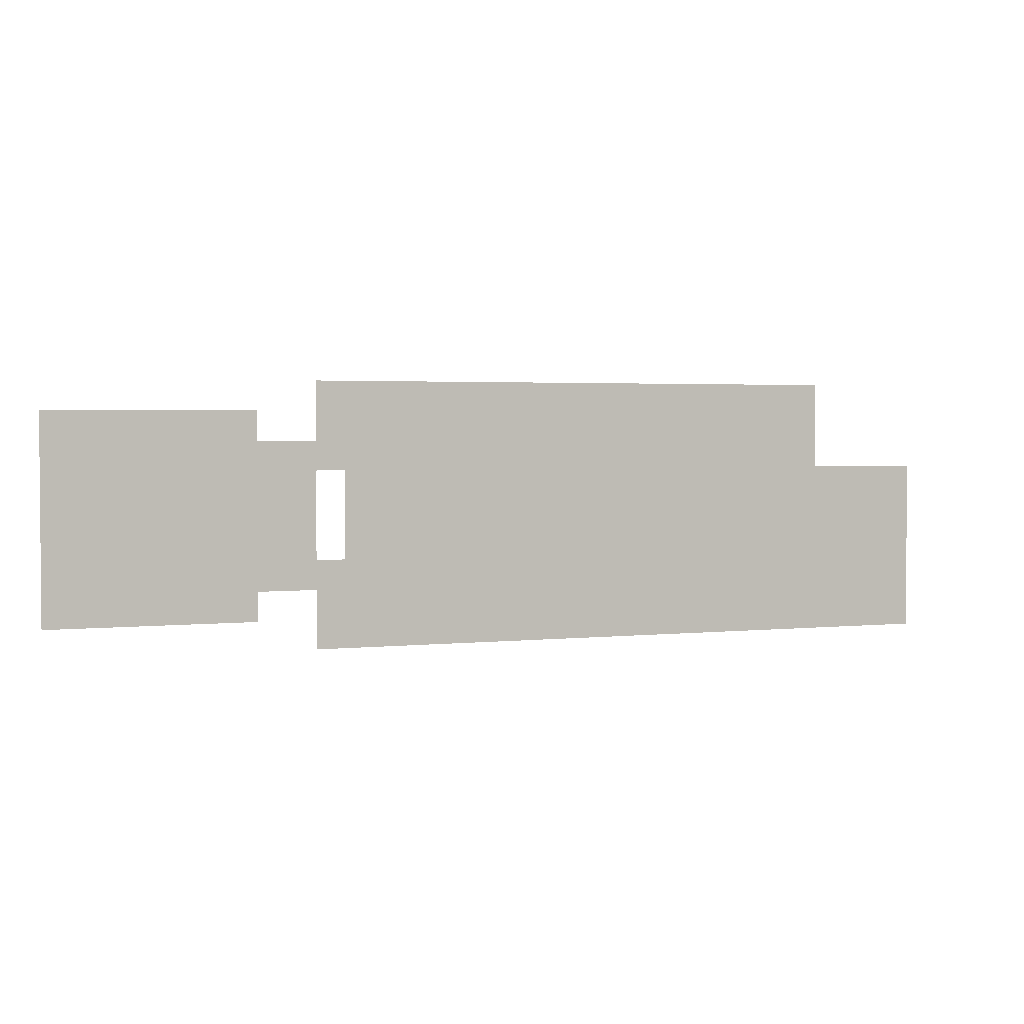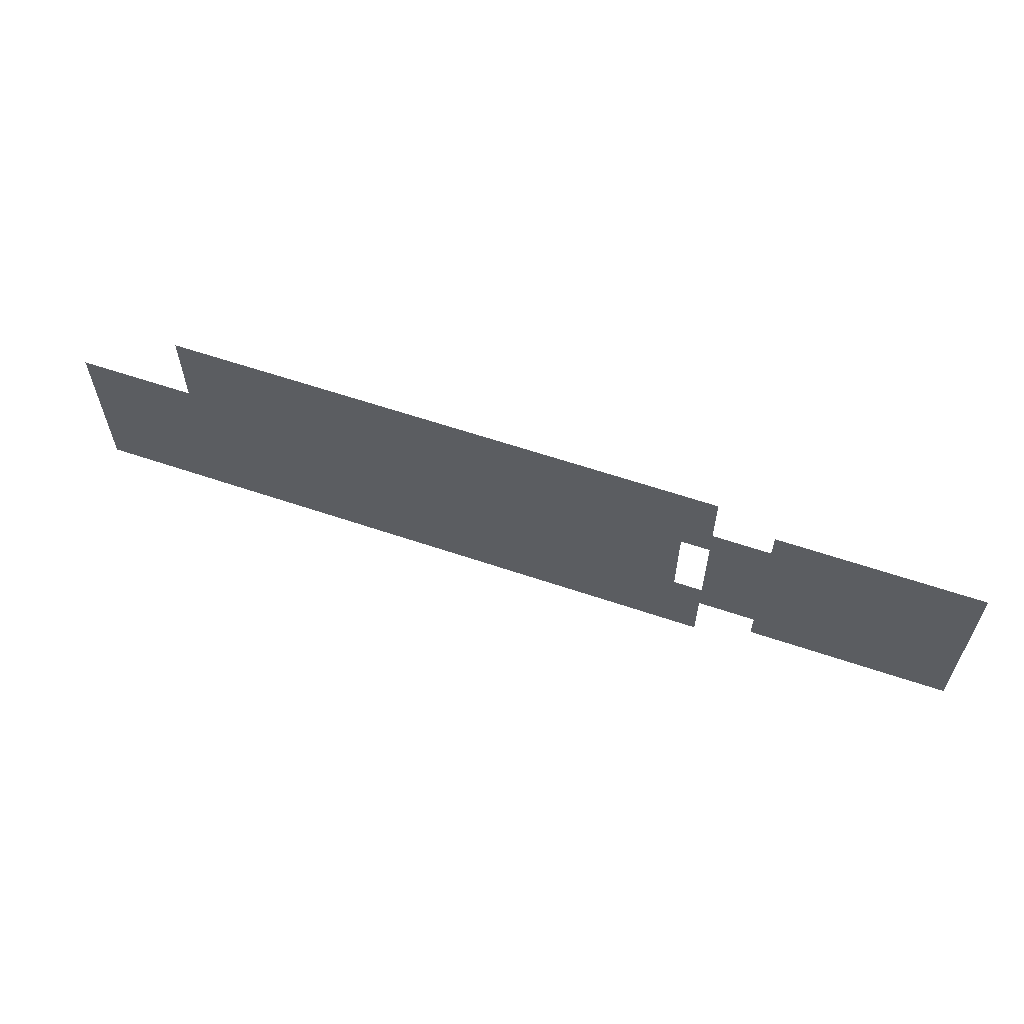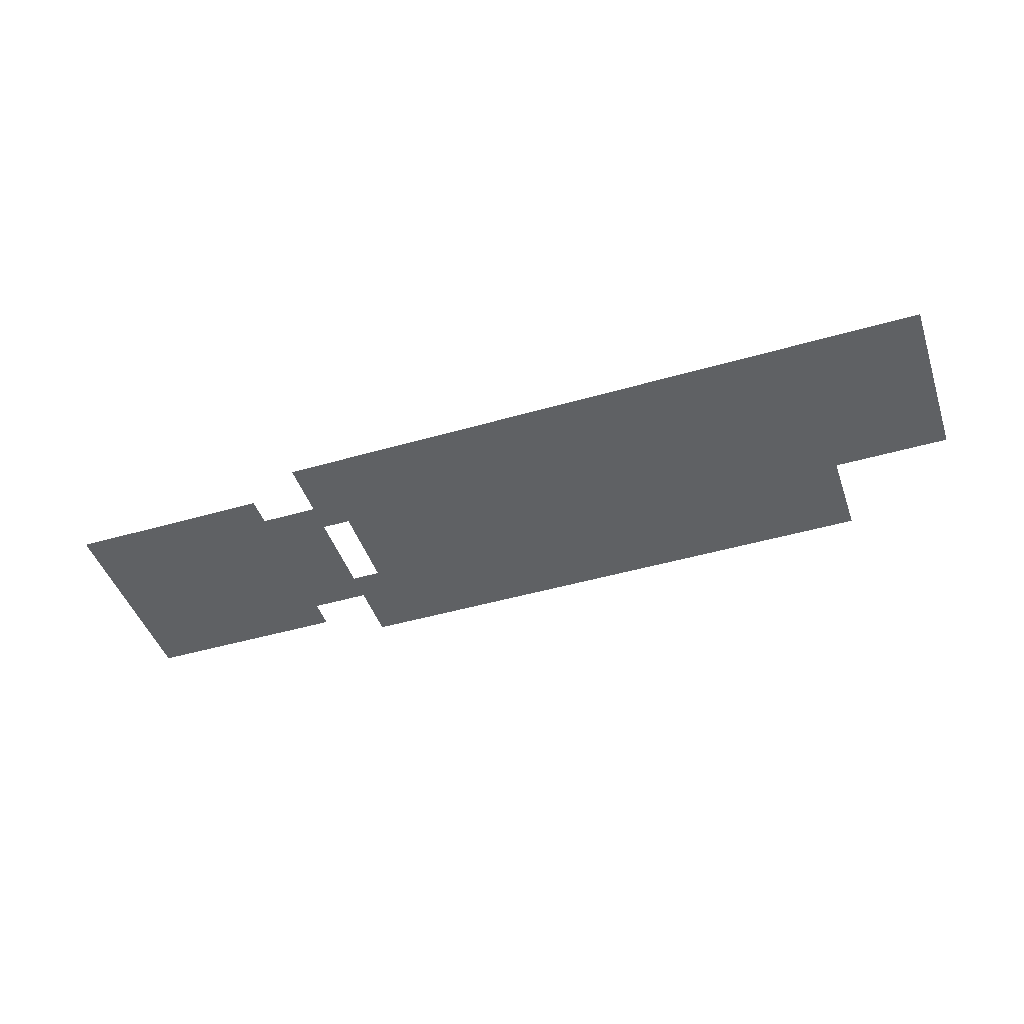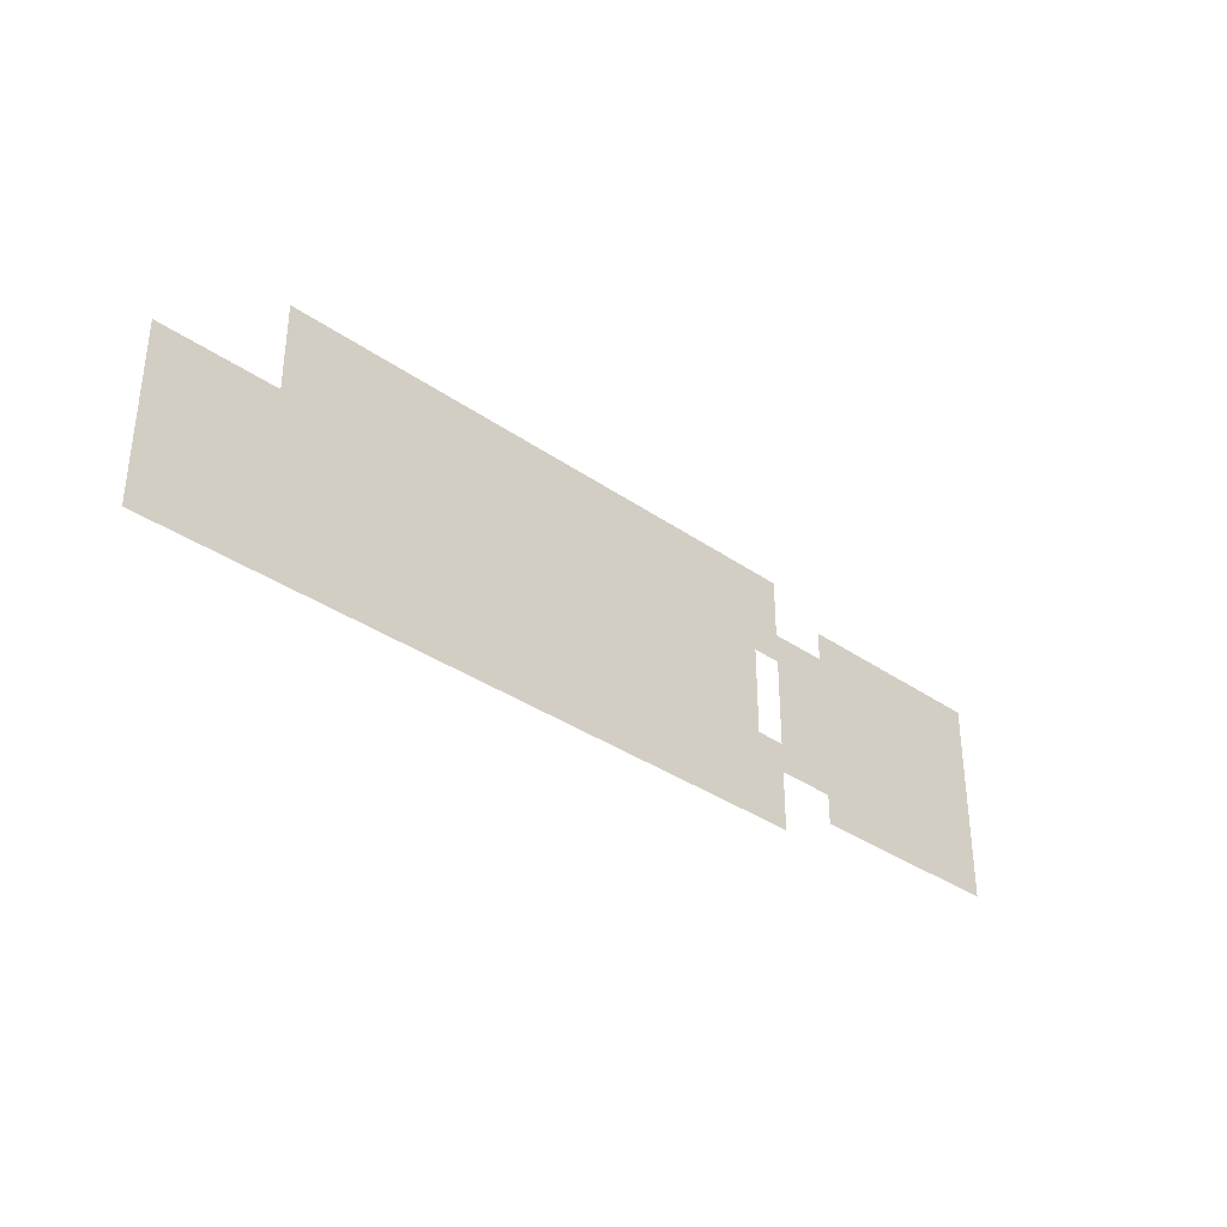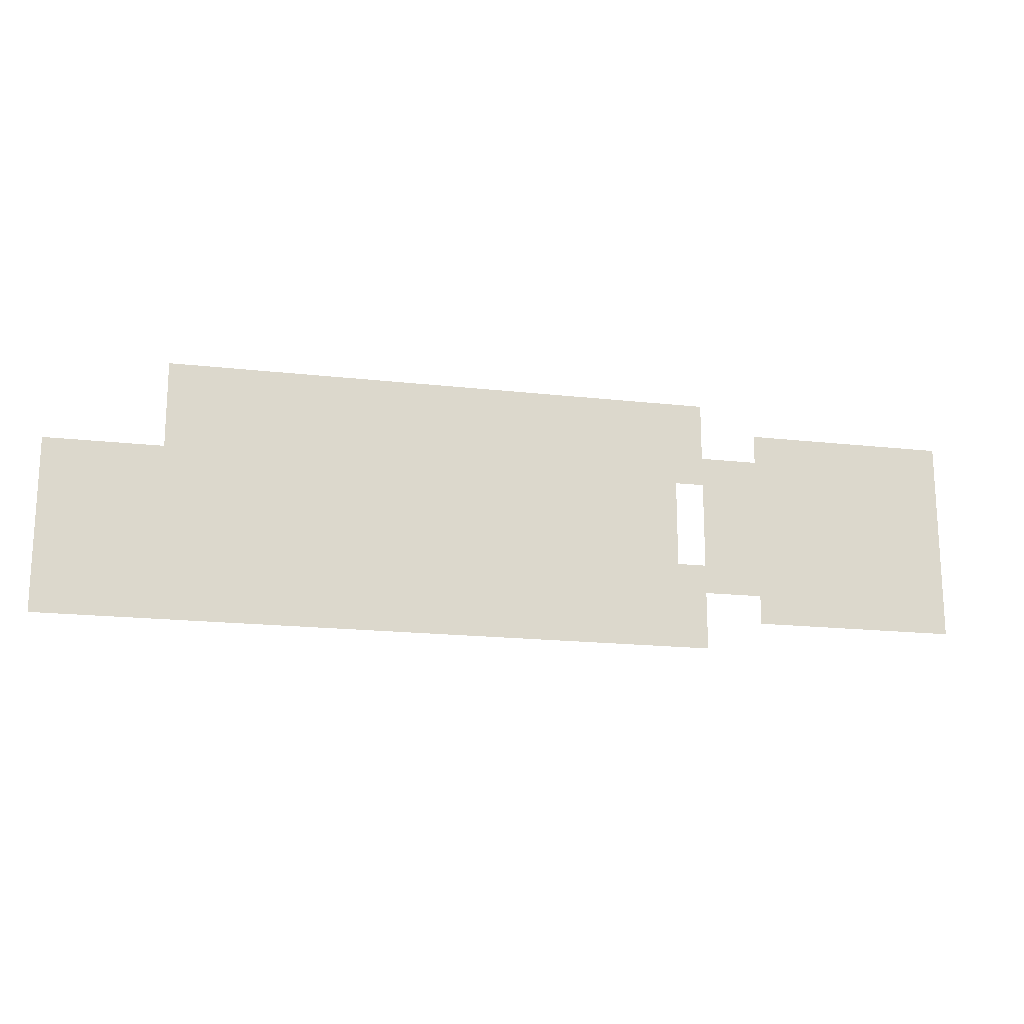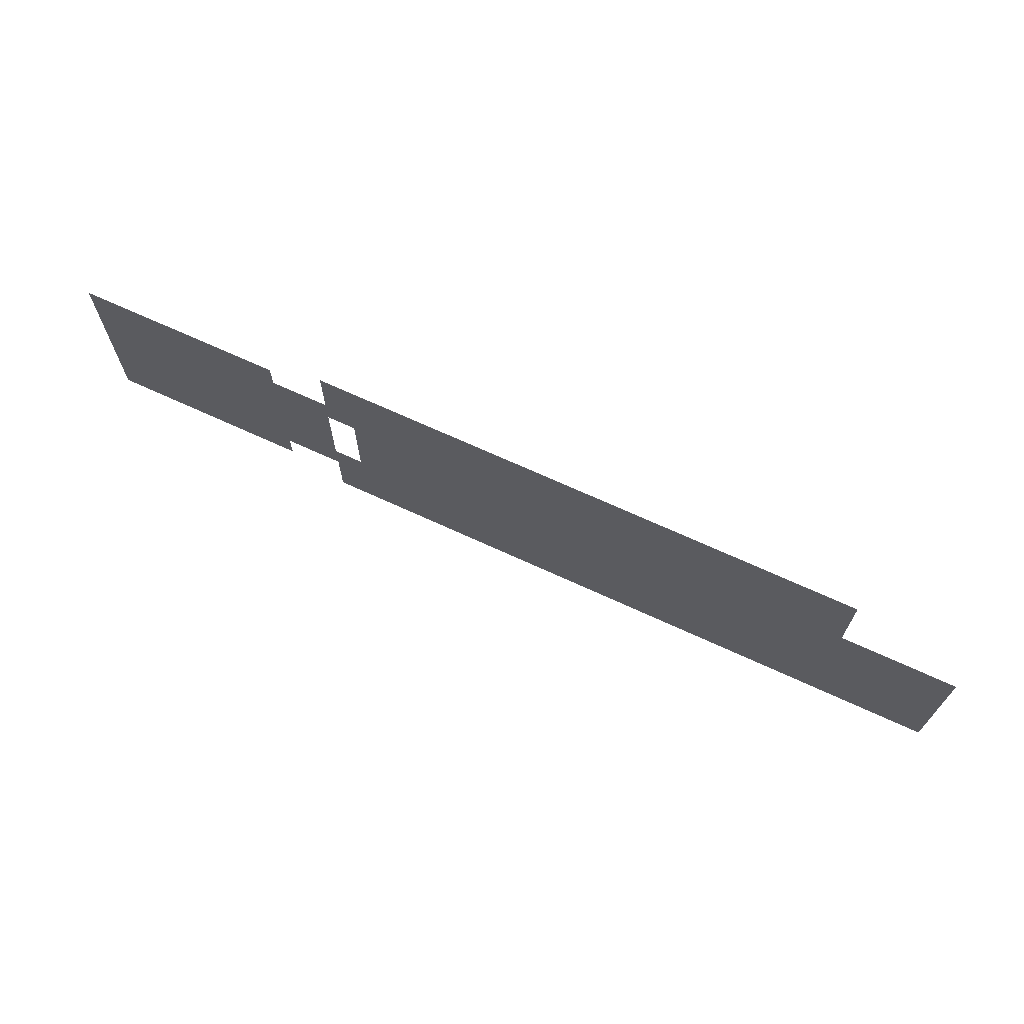
<metadata>
{"format":"obj","ext":"obj","renderer":"f3d","projection":"perspective","resolution":1024,"background":"white","views":[{"elev":2.6,"azim":-20.9,"up":"+Y"},{"elev":61.0,"azim":-160.9,"up":"+Y"},{"elev":-45.5,"azim":18.5,"up":"+Z"},{"elev":-34.9,"azim":137.0,"up":"+Y"},{"elev":-17.8,"azim":167.4,"up":"+Y"},{"elev":68.9,"azim":24.8,"up":"+Y"}]}
</metadata>
<code>
v -10 -6 0
v -11 -6 0
v -11 -5 0
v -10 -5 0
v -12 -6 0
v -12 -5 0
v -13 -6 0
v -13 -5 0
v -14 -6 0
v -14 -5 0
v -15 -6 0
v -15 -5 0
v -16 -6 0
v -16 -5 0
v -17 -6 0
v -17 -5 0
v -18 -6 0
v -18 -5 0
v -19 -6 0
v -19 -5 0
v -20 -6 0
v -20 -5 0
v -21 -6 0
v -21 -5 0
v -22 -6 0
v -22 -5 0
v -23 -6 0
v -23 -5 0
v -24 -6 0
v -24 -5 0
v -25 -6 0
v -25 -5 0
v -26 -6 0
v -26 -5 0
v -27 -6 0
v -27 -5 0
v -28 -6 0
v -28 -5 0
v -10 -7 0
v -11 -7 0
v -12 -7 0
v -13 -7 0
v -14 -7 0
v -15 -7 0
v -16 -7 0
v -17 -7 0
v -18 -7 0
v -19 -7 0
v -20 -7 0
v -21 -7 0
v -22 -7 0
v -23 -7 0
v -24 -7 0
v -25 -7 0
v -26 -7 0
v -27 -7 0
v -28 -7 0
v -29 -7 0
v -29 -6 0
v -10 -8 0
v -11 -8 0
v -12 -8 0
v -13 -8 0
v -14 -8 0
v -15 -8 0
v -16 -8 0
v -17 -8 0
v -18 -8 0
v -19 -8 0
v -20 -8 0
v -21 -8 0
v -22 -8 0
v -23 -8 0
v -24 -8 0
v -25 -8 0
v -26 -8 0
v -27 -8 0
v -28 -8 0
v -29 -8 0
v -32 -8 0
v -33 -8 0
v -33 -7 0
v -32 -7 0
v -34 -8 0
v -34 -7 0
v -35 -8 0
v -35 -7 0
v -36 -8 0
v -36 -7 0
v -37 -8 0
v -37 -7 0
v -6 -9 0
v -7 -9 0
v -7 -8 0
v -6 -8 0
v -8 -9 0
v -8 -8 0
v -9 -9 0
v -9 -8 0
v -10 -9 0
v -11 -9 0
v -12 -9 0
v -13 -9 0
v -14 -9 0
v -15 -9 0
v -16 -9 0
v -17 -9 0
v -18 -9 0
v -19 -9 0
v -20 -9 0
v -21 -9 0
v -22 -9 0
v -23 -9 0
v -24 -9 0
v -25 -9 0
v -26 -9 0
v -27 -9 0
v -28 -9 0
v -29 -9 0
v -30 -9 0
v -30 -8 0
v -31 -9 0
v -31 -8 0
v -32 -9 0
v -33 -9 0
v -34 -9 0
v -36 -9 0
v -37 -9 0
v -6 -10 0
v -7 -10 0
v -8 -10 0
v -9 -10 0
v -10 -10 0
v -11 -10 0
v -12 -10 0
v -13 -10 0
v -14 -10 0
v -15 -10 0
v -16 -10 0
v -17 -10 0
v -18 -10 0
v -19 -10 0
v -20 -10 0
v -21 -10 0
v -22 -10 0
v -23 -10 0
v -24 -10 0
v -25 -10 0
v -26 -10 0
v -27 -10 0
v -28 -10 0
v -29 -10 0
v -30 -10 0
v -31 -10 0
v -32 -10 0
v -33 -10 0
v -34 -10 0
v -36 -10 0
v -37 -10 0
v -6 -11 0
v -7 -11 0
v -8 -11 0
v -9 -11 0
v -10 -11 0
v -11 -11 0
v -12 -11 0
v -13 -11 0
v -14 -11 0
v -15 -11 0
v -16 -11 0
v -17 -11 0
v -18 -11 0
v -19 -11 0
v -20 -11 0
v -21 -11 0
v -22 -11 0
v -23 -11 0
v -24 -11 0
v -25 -11 0
v -26 -11 0
v -27 -11 0
v -28 -11 0
v -29 -11 0
v -30 -11 0
v -31 -11 0
v -32 -11 0
v -33 -11 0
v -34 -11 0
v -35 -11 0
v -35 -10 0
v -36 -11 0
v -37 -11 0
v -6 -12 0
v -7 -12 0
v -8 -12 0
v -9 -12 0
v -10 -12 0
v -11 -12 0
v -12 -12 0
v -13 -12 0
v -14 -12 0
v -15 -12 0
v -16 -12 0
v -22 -12 0
v -23 -12 0
v -24 -12 0
v -25 -12 0
v -26 -12 0
v -27 -12 0
v -28 -12 0
v -29 -12 0
v -32 -12 0
v -33 -12 0
v -34 -12 0
v -35 -12 0
v -36 -12 0
v -37 -12 0
v -6 -13 0
v -7 -13 0
v -8 -13 0
v -9 -13 0
v -10 -13 0
v -11 -13 0
v -12 -13 0
v -13 -13 0
v -14 -13 0
v -15 -13 0
v -16 -13 0
v -22 -13 0
v -23 -13 0
v -24 -13 0
v -25 -13 0
v -26 -13 0
v -27 -13 0
v -28 -13 0
v -29 -13 0
v -6 -14 0
v -7 -14 0
v -8 -14 0
v -9 -14 0
v -10 -14 0
v -11 -14 0
v -12 -14 0
v -13 -14 0
v -14 -14 0
v -15 -14 0
v -16 -14 0
v -17 -14 0
v -17 -13 0
v -18 -14 0
v -18 -13 0
v -19 -14 0
v -19 -13 0
v -20 -14 0
v -20 -13 0
v -21 -14 0
v -21 -13 0
v -22 -14 0
v -23 -14 0
v -24 -14 0
v -25 -14 0
v -26 -14 0
v -27 -14 0
v -28 -14 0
v -29 -14 0
v -29 -5 0
v -38 -7 0
v -38 -6 0
v -37 -6 0
v -31 -13 0
v -32 -13 0
v -31 -12 0
v -35 -9 0
v -31 -7 0
v -32 -6 0
v -31 -6 0
v -33 -6 0
v -34 -6 0
v -35 -6 0
v -36 -6 0
v -30 -7 0
v -38 -8 0
v -38 -9 0
v -38 -10 0
v -38 -11 0
v -17 -12 0
v -18 -12 0
v -19 -12 0
v -20 -12 0
v -21 -12 0
v -30 -12 0
v -38 -12 0
v -33 -13 0
v -34 -13 0
v -35 -13 0
v -36 -13 0
v -37 -13 0
v -38 -13 0
g mesh_0001
f 1 2 3 4
f 2 5 6 3
f 5 7 8 6
f 7 9 10 8
f 9 11 12 10
f 11 13 14 12
f 13 15 16 14
f 15 17 18 16
f 17 19 20 18
f 19 21 22 20
f 21 23 24 22
f 23 25 26 24
f 25 27 28 26
f 27 29 30 28
f 29 31 32 30
f 31 33 34 32
f 33 35 36 34
f 35 37 38 36
f 39 40 2 1
f 40 41 5 2
f 41 42 7 5
f 42 43 9 7
f 43 44 11 9
f 44 45 13 11
f 45 46 15 13
f 46 47 17 15
f 47 48 19 17
f 48 49 21 19
f 49 50 23 21
f 50 51 25 23
f 51 52 27 25
f 52 53 29 27
f 53 54 31 29
f 54 55 33 31
f 55 56 35 33
f 56 57 37 35
f 57 58 59 37
f 60 61 40 39
f 61 62 41 40
f 62 63 42 41
f 63 64 43 42
f 64 65 44 43
f 65 66 45 44
f 66 67 46 45
f 67 68 47 46
f 68 69 48 47
f 69 70 49 48
f 70 71 50 49
f 71 72 51 50
f 72 73 52 51
f 73 74 53 52
f 74 75 54 53
f 75 76 55 54
f 76 77 56 55
f 77 78 57 56
f 78 79 58 57
f 80 81 82 83
f 81 84 85 82
f 84 86 87 85
f 86 88 89 87
f 88 90 91 89
f 92 93 94 95
f 93 96 97 94
f 96 98 99 97
f 98 100 60 99
f 100 101 61 60
f 101 102 62 61
f 102 103 63 62
f 103 104 64 63
f 104 105 65 64
f 105 106 66 65
f 106 107 67 66
f 107 108 68 67
f 108 109 69 68
f 109 110 70 69
f 110 111 71 70
f 111 112 72 71
f 112 113 73 72
f 113 114 74 73
f 114 115 75 74
f 115 116 76 75
f 116 117 77 76
f 117 118 78 77
f 119 120 121 79
f 120 122 123 121
f 122 124 80 123
f 124 125 81 80
f 125 126 84 81
f 127 128 90 88
f 129 130 93 92
f 130 131 96 93
f 131 132 98 96
f 132 133 100 98
f 133 134 101 100
f 134 135 102 101
f 135 136 103 102
f 136 137 104 103
f 137 138 105 104
f 138 139 106 105
f 139 140 107 106
f 140 141 108 107
f 141 142 109 108
f 142 143 110 109
f 143 144 111 110
f 144 145 112 111
f 145 146 113 112
f 146 147 114 113
f 147 148 115 114
f 148 149 116 115
f 149 150 117 116
f 150 151 118 117
f 152 153 120 119
f 153 154 122 120
f 154 155 124 122
f 155 156 125 124
f 156 157 126 125
f 158 159 128 127
f 160 161 130 129
f 161 162 131 130
f 162 163 132 131
f 163 164 133 132
f 164 165 134 133
f 165 166 135 134
f 166 167 136 135
f 167 168 137 136
f 168 169 138 137
f 169 170 139 138
f 170 171 140 139
f 171 172 141 140
f 172 173 142 141
f 173 174 143 142
f 174 175 144 143
f 175 176 145 144
f 176 177 146 145
f 177 178 147 146
f 178 179 148 147
f 179 180 149 148
f 180 181 150 149
f 181 182 151 150
f 183 184 153 152
f 184 185 154 153
f 185 186 155 154
f 186 187 156 155
f 187 188 157 156
f 188 189 190 157
f 189 191 158 190
f 191 192 159 158
f 193 194 161 160
f 194 195 162 161
f 195 196 163 162
f 196 197 164 163
f 197 198 165 164
f 198 199 166 165
f 199 200 167 166
f 200 201 168 167
f 201 202 169 168
f 202 203 170 169
f 204 205 177 176
f 205 206 178 177
f 206 207 179 178
f 207 208 180 179
f 208 209 181 180
f 209 210 182 181
f 210 211 183 182
f 212 213 187 186
f 213 214 188 187
f 214 215 189 188
f 215 216 191 189
f 216 217 192 191
f 218 219 194 193
f 219 220 195 194
f 220 221 196 195
f 221 222 197 196
f 222 223 198 197
f 223 224 199 198
f 224 225 200 199
f 225 226 201 200
f 226 227 202 201
f 227 228 203 202
f 229 230 205 204
f 230 231 206 205
f 231 232 207 206
f 232 233 208 207
f 233 234 209 208
f 234 235 210 209
f 235 236 211 210
f 237 238 219 218
f 238 239 220 219
f 239 240 221 220
f 240 241 222 221
f 241 242 223 222
f 242 243 224 223
f 243 244 225 224
f 244 245 226 225
f 245 246 227 226
f 246 247 228 227
f 247 248 249 228
f 248 250 251 249
f 250 252 253 251
f 252 254 255 253
f 254 256 257 255
f 256 258 229 257
f 258 259 230 229
f 259 260 231 230
f 260 261 232 231
f 261 262 233 232
f 262 263 234 233
f 263 264 235 234
f 264 265 236 235
g mesh_0002
f 37 59 266 38
f 91 267 268 269
f 270 271 212 272
g mesh_0003
f 126 273 86 84
f 273 127 88 86
f 157 190 273 126
f 190 158 127 273
g mesh_0004
f 1 2 3 4
f 2 5 6 3
f 5 7 8 6
f 7 9 10 8
f 9 11 12 10
f 11 13 14 12
f 13 15 16 14
f 15 17 18 16
f 17 19 20 18
f 19 21 22 20
f 21 23 24 22
f 23 25 26 24
f 25 27 28 26
f 27 29 30 28
f 29 31 32 30
f 31 33 34 32
f 33 35 36 34
f 35 37 38 36
f 37 59 266 38
f 39 40 2 1
f 45 46 15 13
f 46 47 17 15
f 47 48 19 17
f 48 49 21 19
f 49 50 23 21
f 50 51 25 23
f 57 58 59 37
f 274 83 275 276
f 83 82 277 275
f 82 85 278 277
f 85 87 279 278
f 87 89 280 279
f 89 91 269 280
f 91 267 268 269
f 60 61 40 39
f 66 67 46 45
f 67 68 47 46
f 68 69 48 47
f 69 70 49 48
f 70 71 50 49
f 71 72 51 50
f 78 79 58 57
f 79 121 281 58
f 121 123 274 281
f 123 80 83 274
f 90 282 267 91
f 92 93 94 95
f 93 96 97 94
f 96 98 99 97
f 98 100 60 99
f 100 101 61 60
f 128 283 282 90
f 129 130 93 92
f 159 284 283 128
f 160 161 130 129
f 192 285 284 159
f 193 194 161 160
f 196 197 164 163
f 197 198 165 164
f 203 286 171 170
f 286 287 172 171
f 287 288 173 172
f 288 289 174 173
f 289 290 175 174
f 290 204 176 175
f 210 211 183 182
f 211 291 184 183
f 291 272 185 184
f 272 212 186 185
f 217 292 285 192
f 218 219 194 193
f 221 222 197 196
f 222 223 198 197
f 228 249 286 203
f 249 251 287 286
f 251 253 288 287
f 253 255 289 288
f 255 257 290 289
f 257 229 204 290
f 235 236 211 210
f 270 271 212 272
f 271 293 213 212
f 293 294 214 213
f 294 295 215 214
f 295 296 216 215
f 296 297 217 216
f 297 298 292 217
f 237 238 219 218
f 240 241 222 221
f 241 242 223 222
f 242 243 224 223
f 243 244 225 224
f 244 245 226 225
f 245 246 227 226
f 246 247 228 227
f 247 248 249 228
f 248 250 251 249
f 250 252 253 251
f 252 254 255 253
f 254 256 257 255
f 256 258 229 257
f 258 259 230 229
f 259 260 231 230
f 260 261 232 231
f 261 262 233 232
f 262 263 234 233
f 263 264 235 234
f 264 265 236 235
g mesh_0005
f 64 65 44 43
f 205 206 178 177
f 230 231 206 205

</code>
